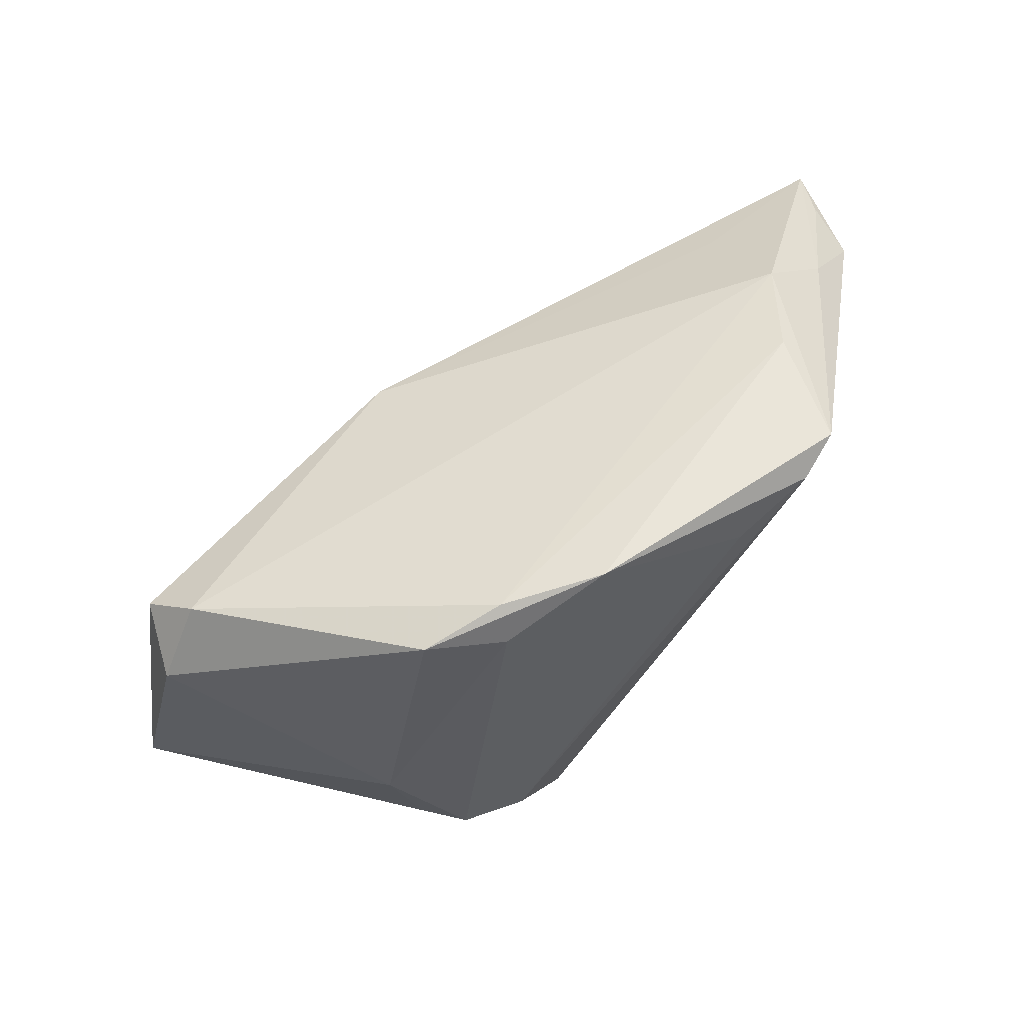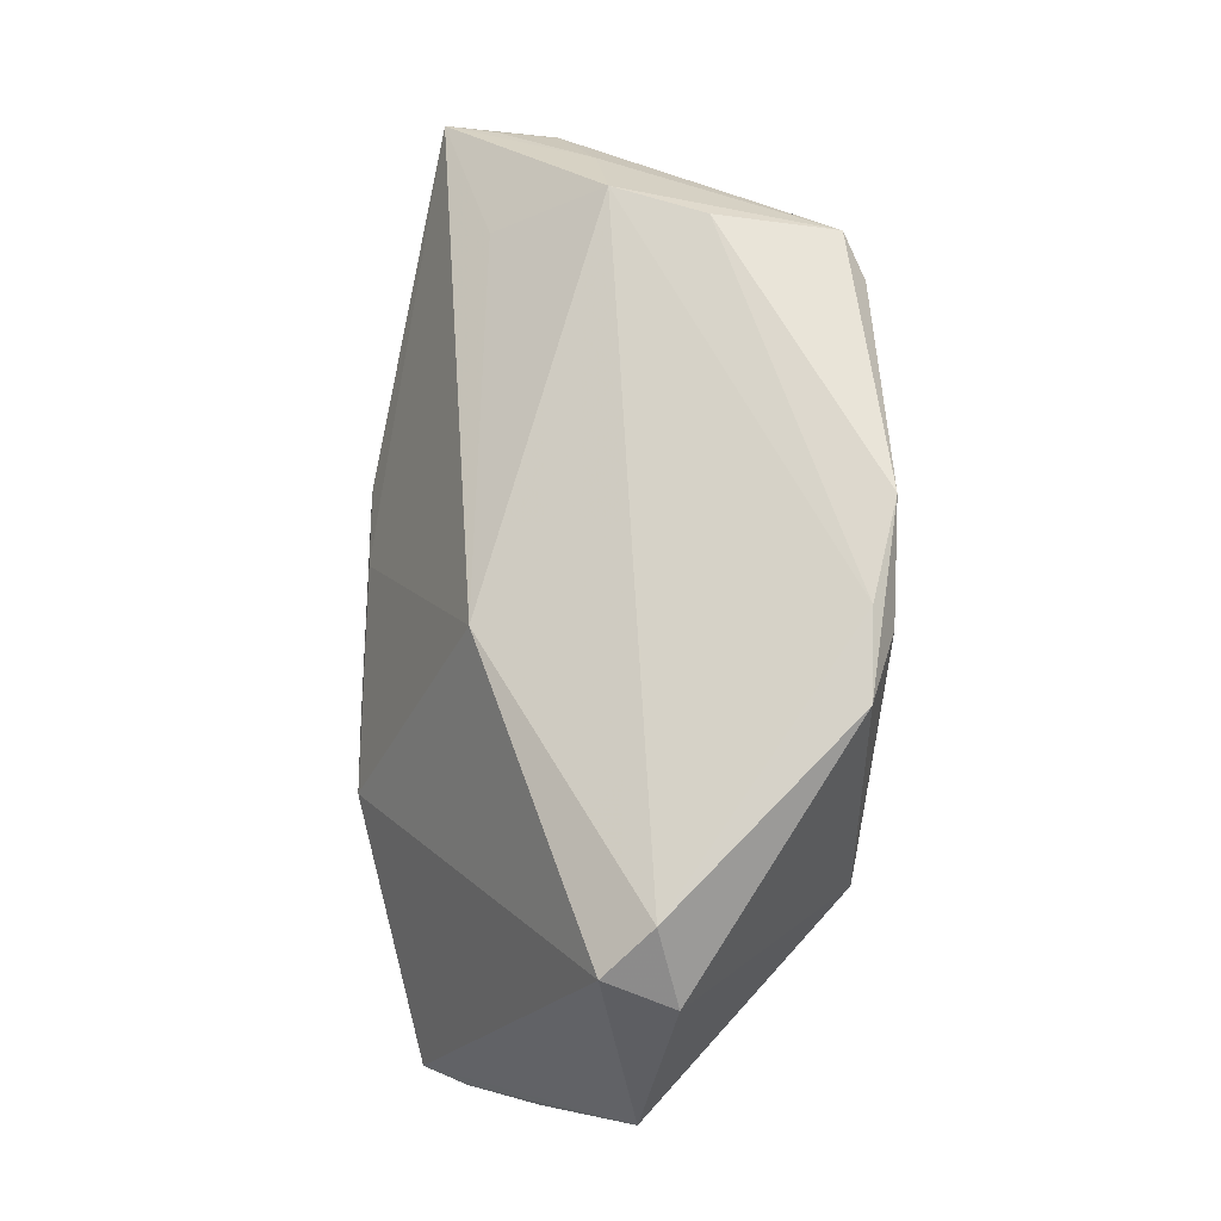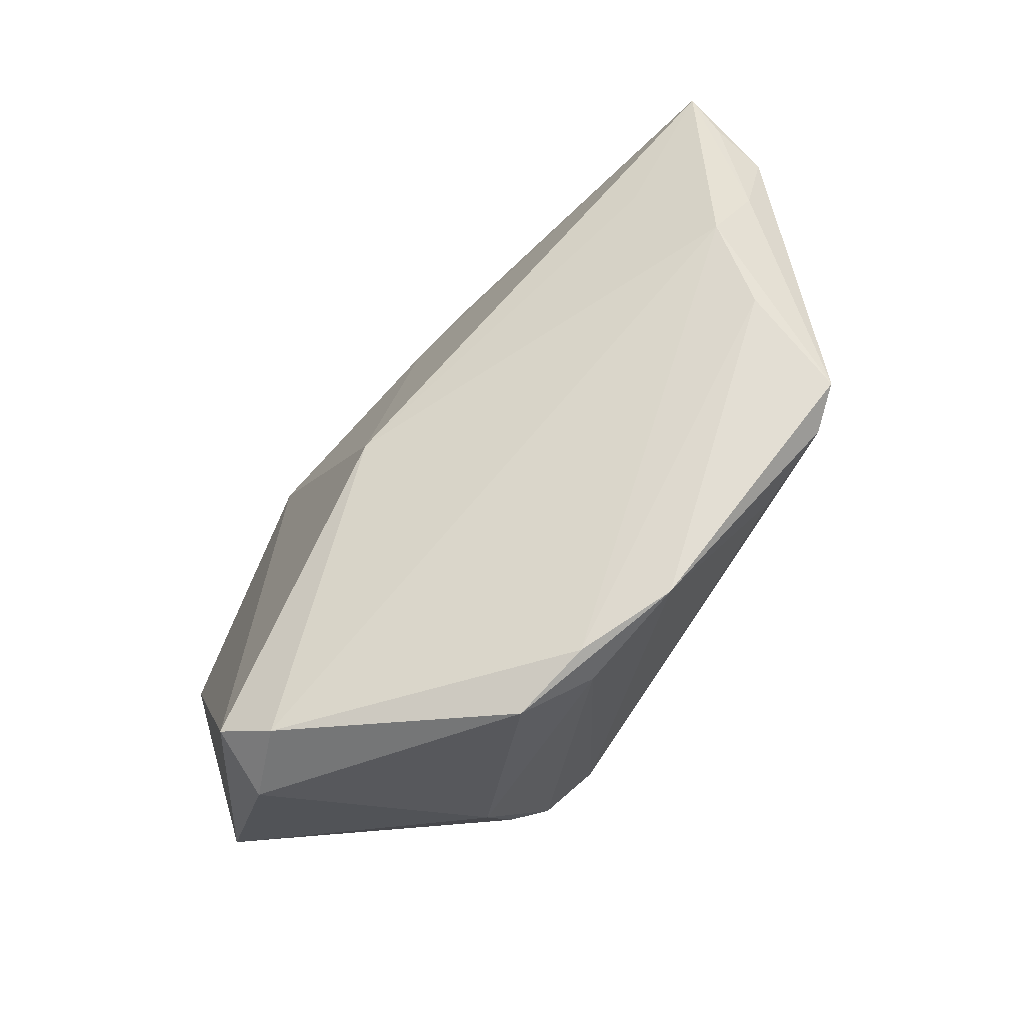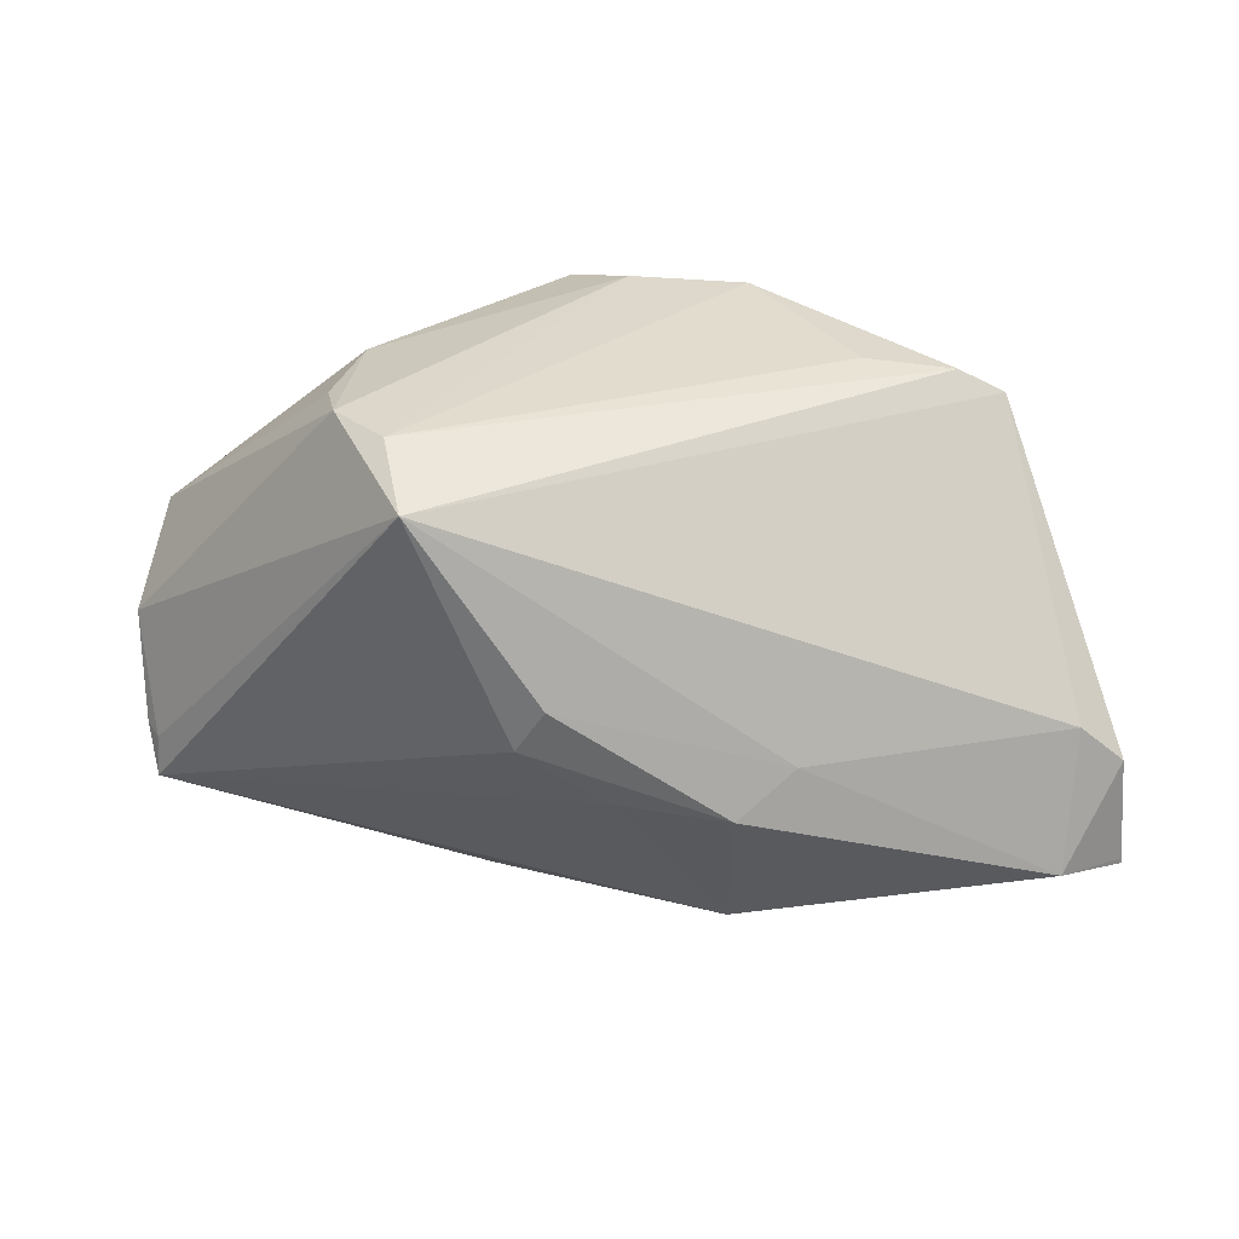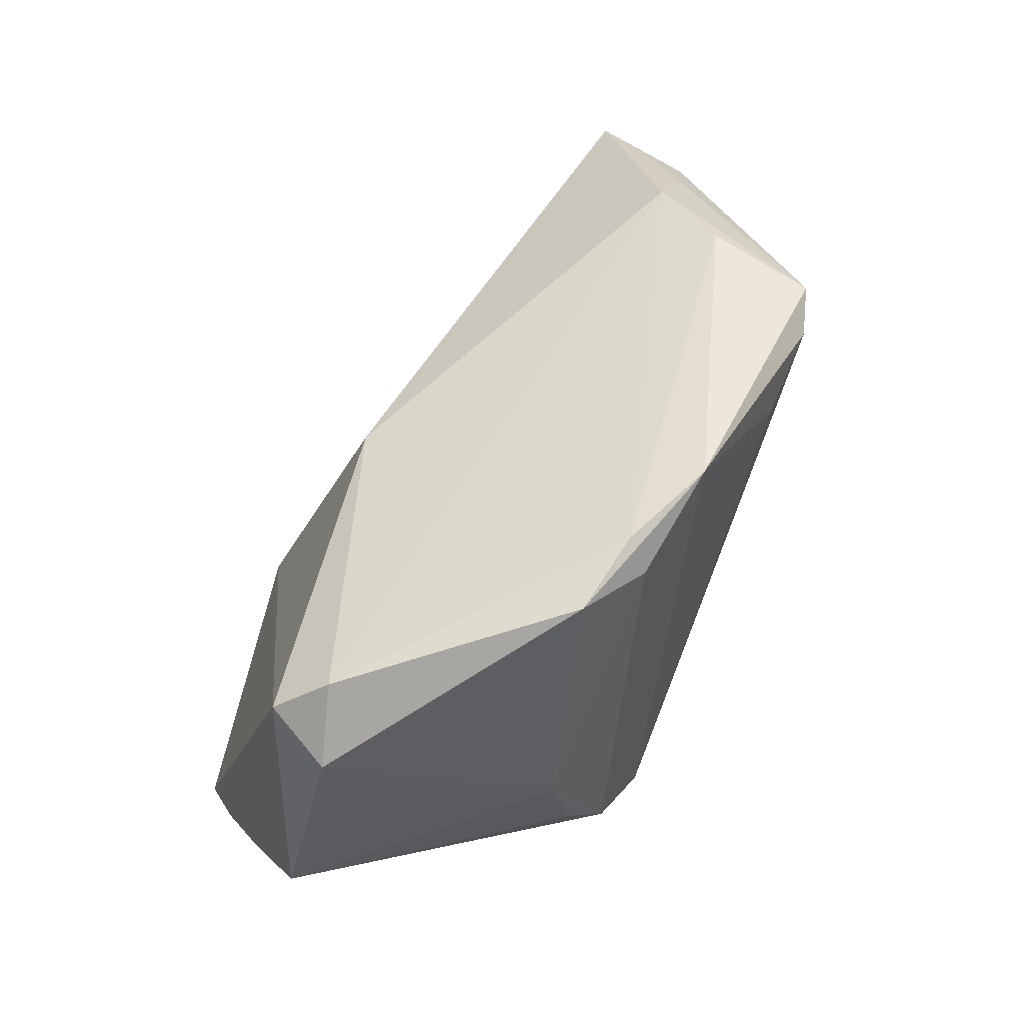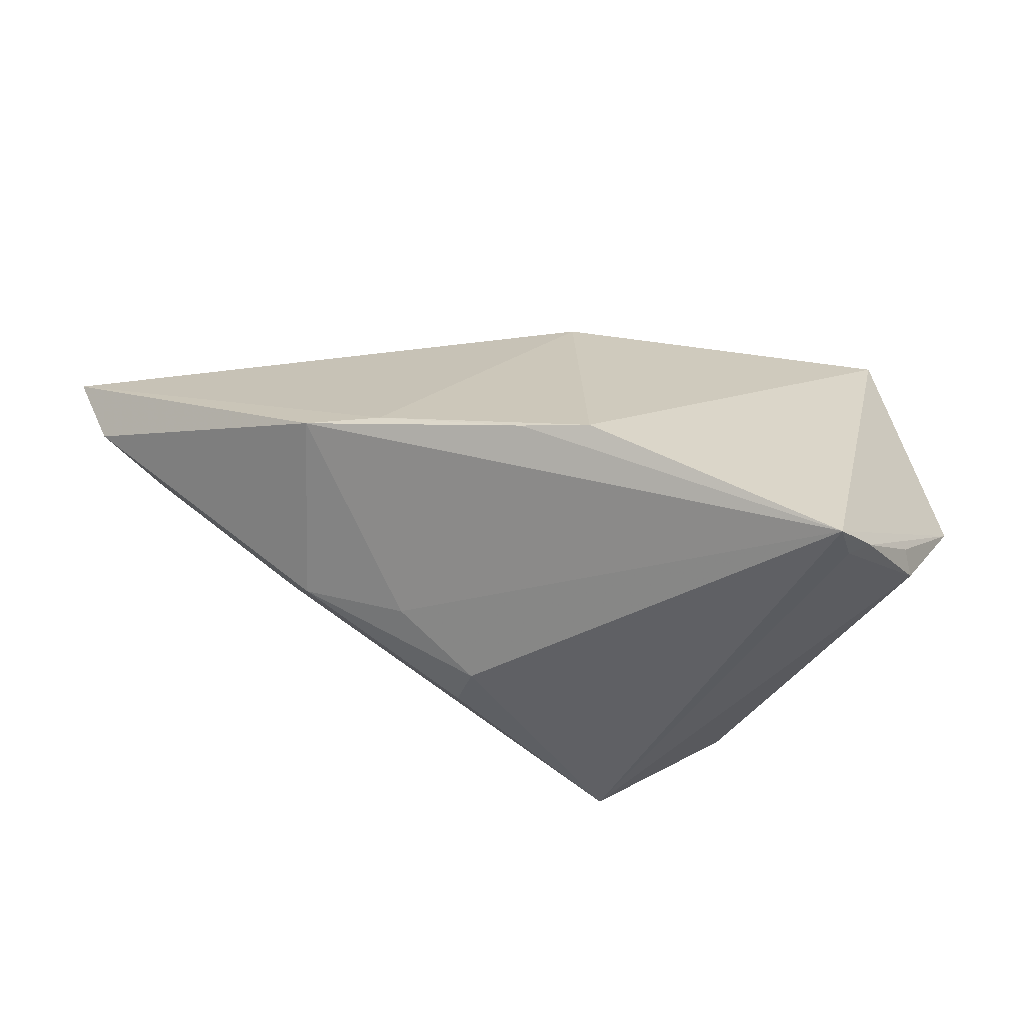
<metadata>
{"format":"obj","ext":"obj","renderer":"f3d","projection":"perspective","resolution":1024,"background":"white","views":[{"elev":58.5,"azim":-26.6,"up":"+Y"},{"elev":60.9,"azim":-88.2,"up":"+Y"},{"elev":67.6,"azim":-44.4,"up":"+Y"},{"elev":31.2,"azim":33.7,"up":"+Z"},{"elev":51.3,"azim":-55.7,"up":"+Y"},{"elev":-42.6,"azim":-165.9,"up":"+Y"}]}
</metadata>
<code>
v 0.06199 0.01838 -0.01873
v -0.04123 -0.03277 -0.02407
v 0.01374 -0.02793 0.002472
v -0.02353 -0.01691 0.02614
v -0.003886 -0.01461 -0.03312
v 0.02493 -0.007394 -0.03338
v 0.05399 0.02357 -0.006022
v 0.002061 0.03222 0.028
v 0.06349 0.01754 -0.02522
v -0.0107 0.03052 0.0253
v 0.06329 0.01708 -0.02442
v -0.008959 -0.02505 0.028
v -0.05375 -0.01344 0.002186
v -0.04825 -0.02458 -0.00933
v 0.05982 0.008568 -0.02301
v -0.04143 -0.03196 -0.01895
v -0.02764 -0.004921 0.02575
v -0.02098 0.02754 0.02529
v 0.03724 0.03202 0.02276
v 0.01033 -0.0291 -0.003195
v 0.02265 0.02351 0.02668
v -0.04833 -0.02628 -0.006076
v 0.04462 0.02989 -0.004189
v 0.03917 0.03203 0.007601
v 0.03226 0.02919 0.02555
v 0.0623 0.01724 -0.011
v -0.01266 -0.0164 -0.03289
v 0.01489 -0.00851 -0.03307
v -0.04763 0.016 -0.00229
v -0.007783 0.01815 -0.01786
v 0.03127 -0.01696 -0.01164
v 0.04425 0.02091 -0.01836
v -0.01778 -0.02285 0.0279
v -0.01116 0.02595 0.028
v -0.04352 0.02082 0.003569
v 0.05806 0.01382 -0.006179
v 0.01801 -0.02261 -0.01095
v 0.03549 -0.01073 -0.006233
v -0.001068 -0.03277 0.02426
v -0.04414 -0.0307 -0.01837
v -0.04925 0.01201 0.006235
f 22 33 13
f 29 2 13
f 19 36 26
f 14 22 13
f 41 29 13
f 35 29 41
f 41 18 35
f 2 29 27
f 35 23 30
f 30 29 35
f 30 27 29
f 10 23 35
f 35 18 10
f 9 23 7
f 7 23 19
f 19 26 7
f 2 16 40
f 40 16 22
f 22 14 40
f 13 2 40
f 40 14 13
f 18 41 17
f 33 34 17
f 17 34 18
f 17 41 13
f 32 23 9
f 9 30 32
f 32 30 23
f 19 23 24
f 23 10 24
f 1 26 9
f 9 7 1
f 1 7 26
f 33 22 39
f 22 16 39
f 39 16 2
f 39 36 19
f 13 33 4
f 4 17 13
f 33 17 4
f 19 24 8
f 8 24 10
f 18 34 8
f 8 10 18
f 20 39 2
f 3 39 20
f 25 39 19
f 19 8 25
f 25 8 21
f 33 39 12
f 21 8 12
f 12 25 21
f 39 25 12
f 12 34 33
f 12 8 34
f 28 30 9
f 9 6 28
f 27 30 28
f 2 27 5
f 5 6 2
f 27 28 5
f 5 28 6
f 9 26 11
f 3 20 31
f 6 31 37
f 37 31 20
f 2 6 37
f 37 20 2
f 15 6 9
f 15 31 6
f 9 11 15
f 15 11 26
f 15 26 36
f 38 15 36
f 31 15 38
f 36 39 38
f 38 39 3
f 3 31 38

</code>
